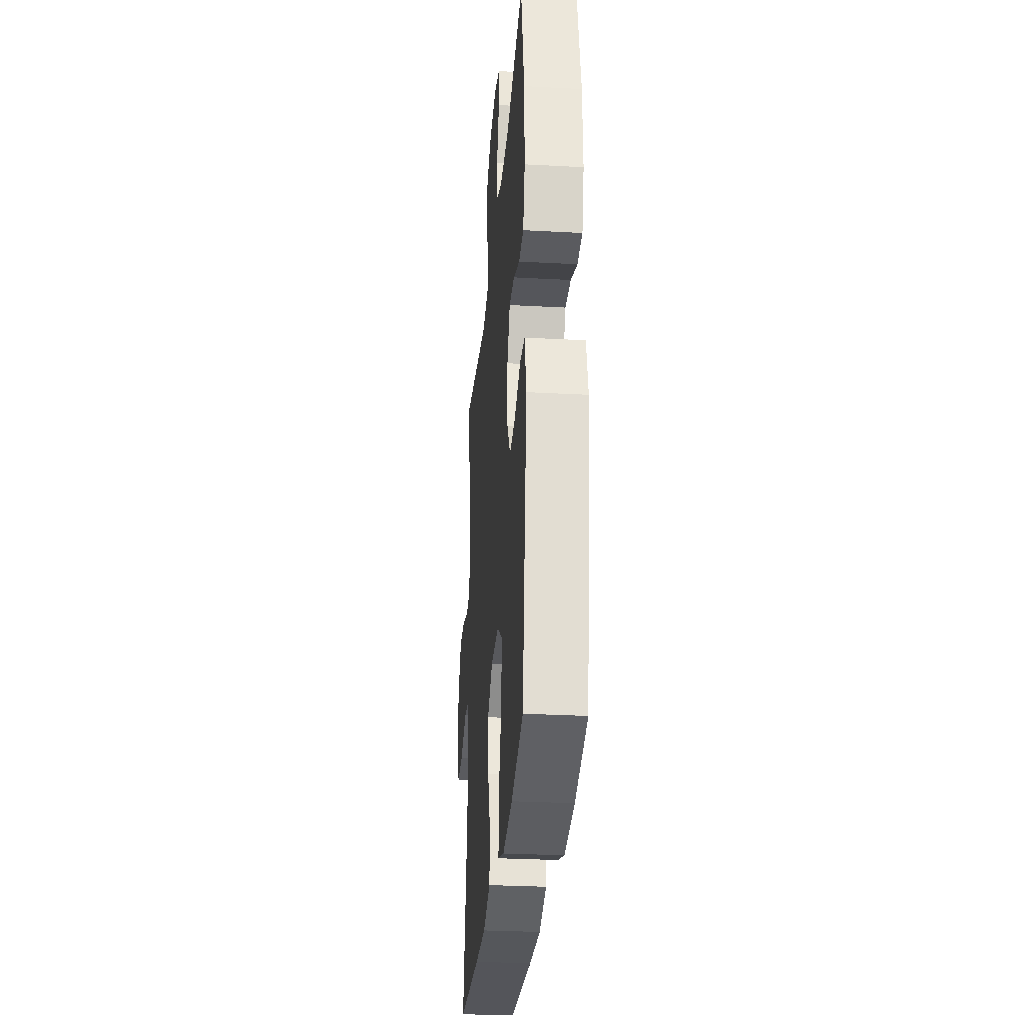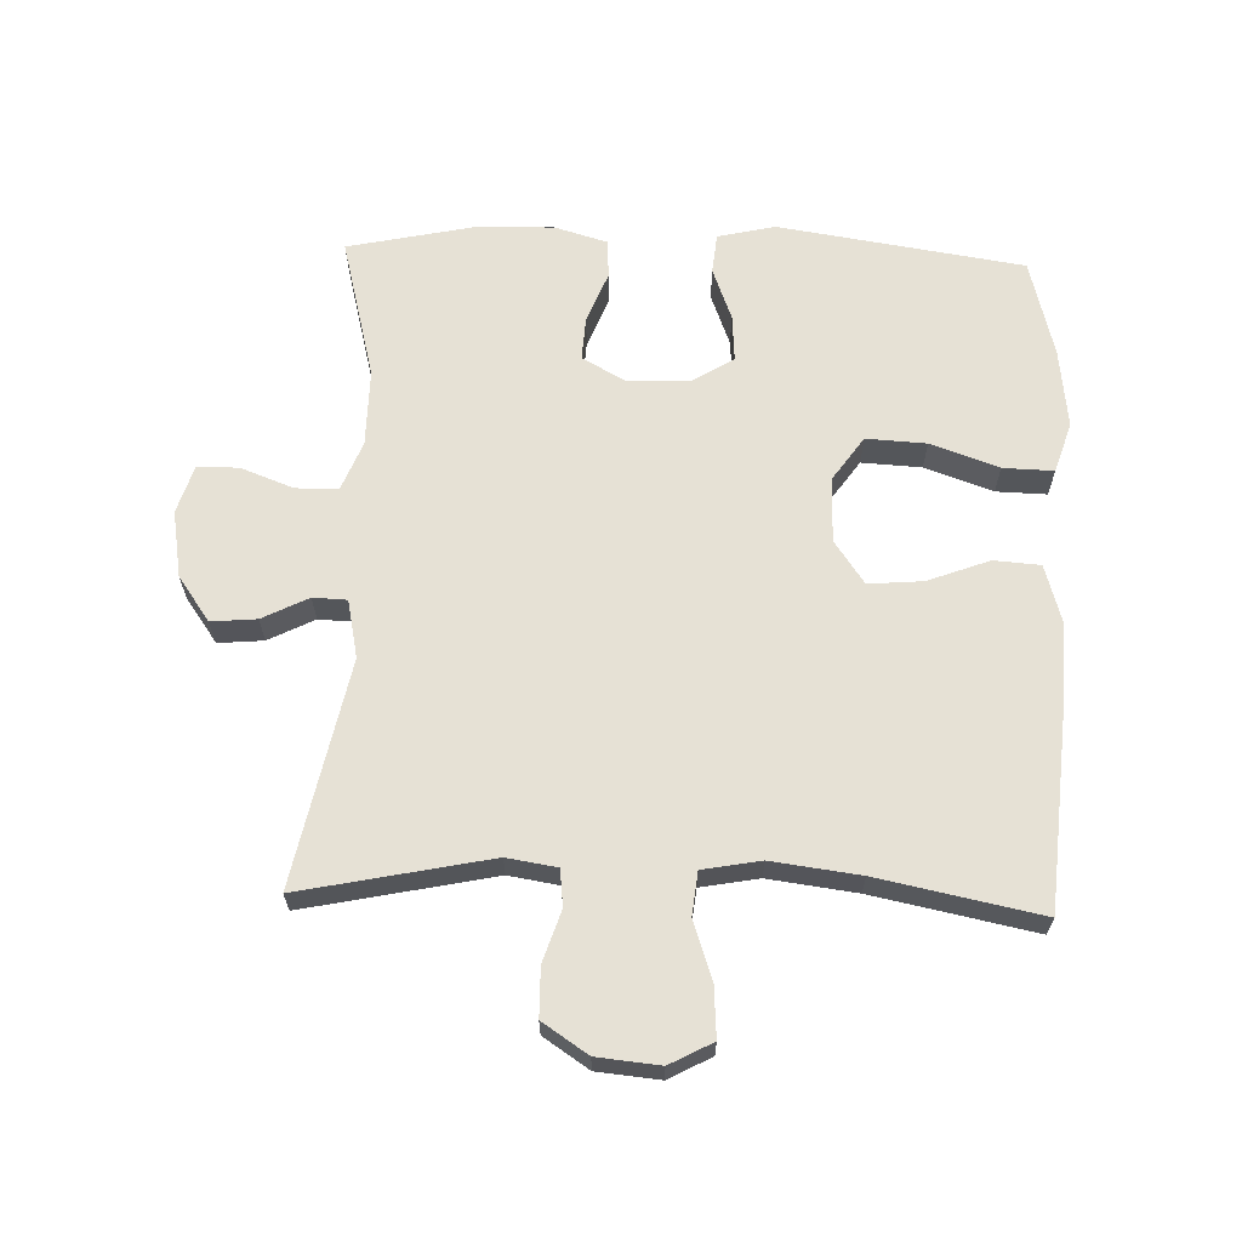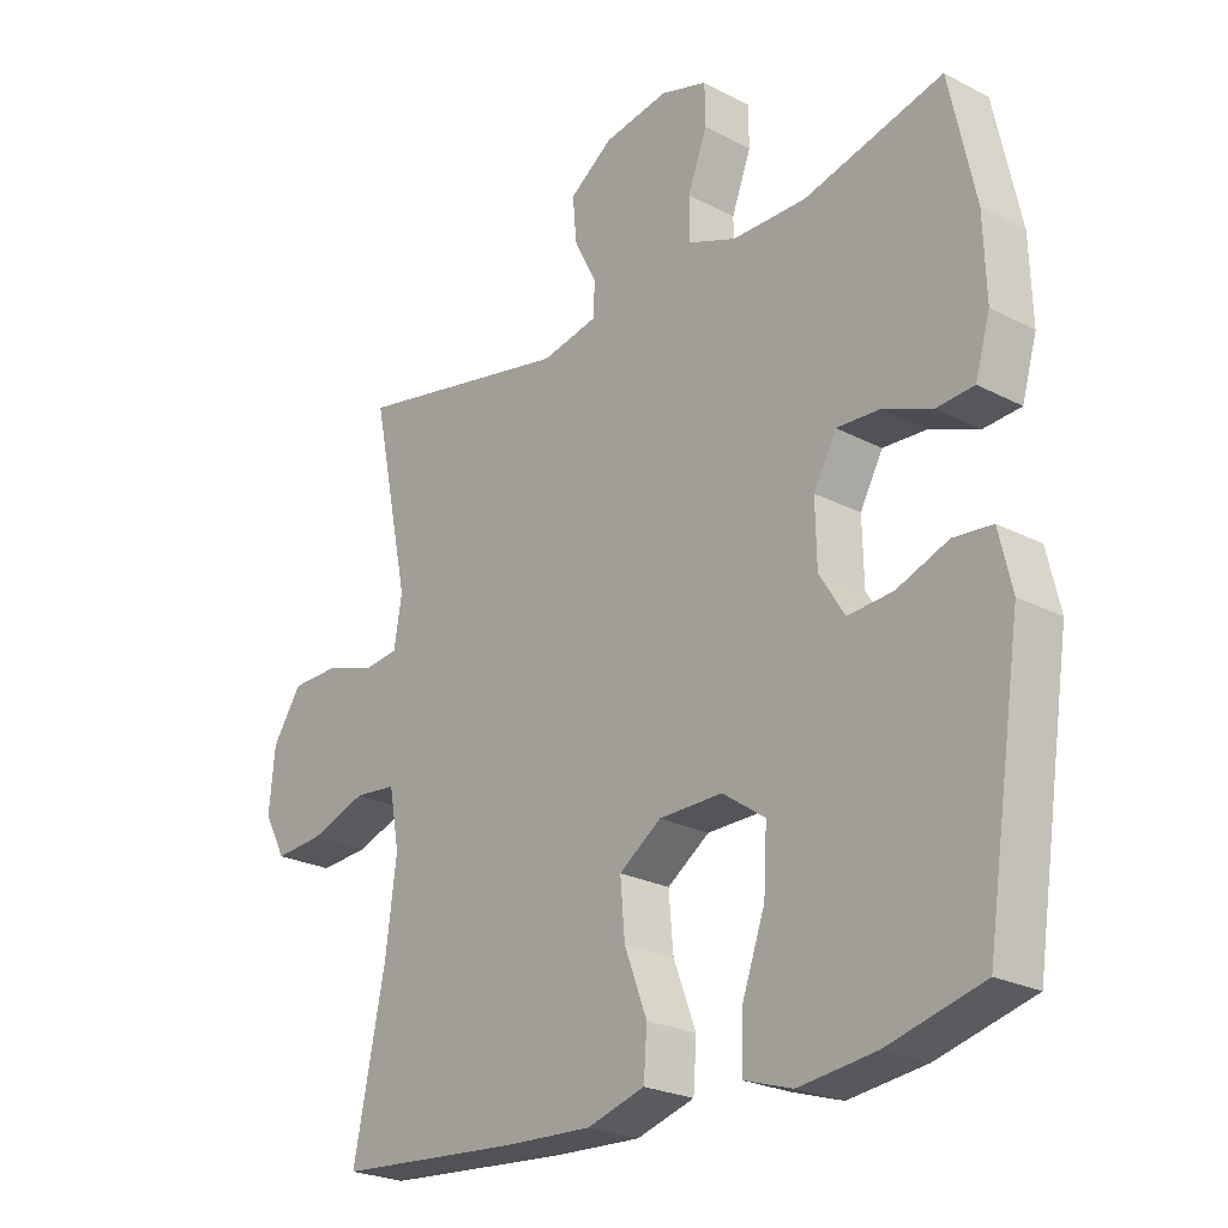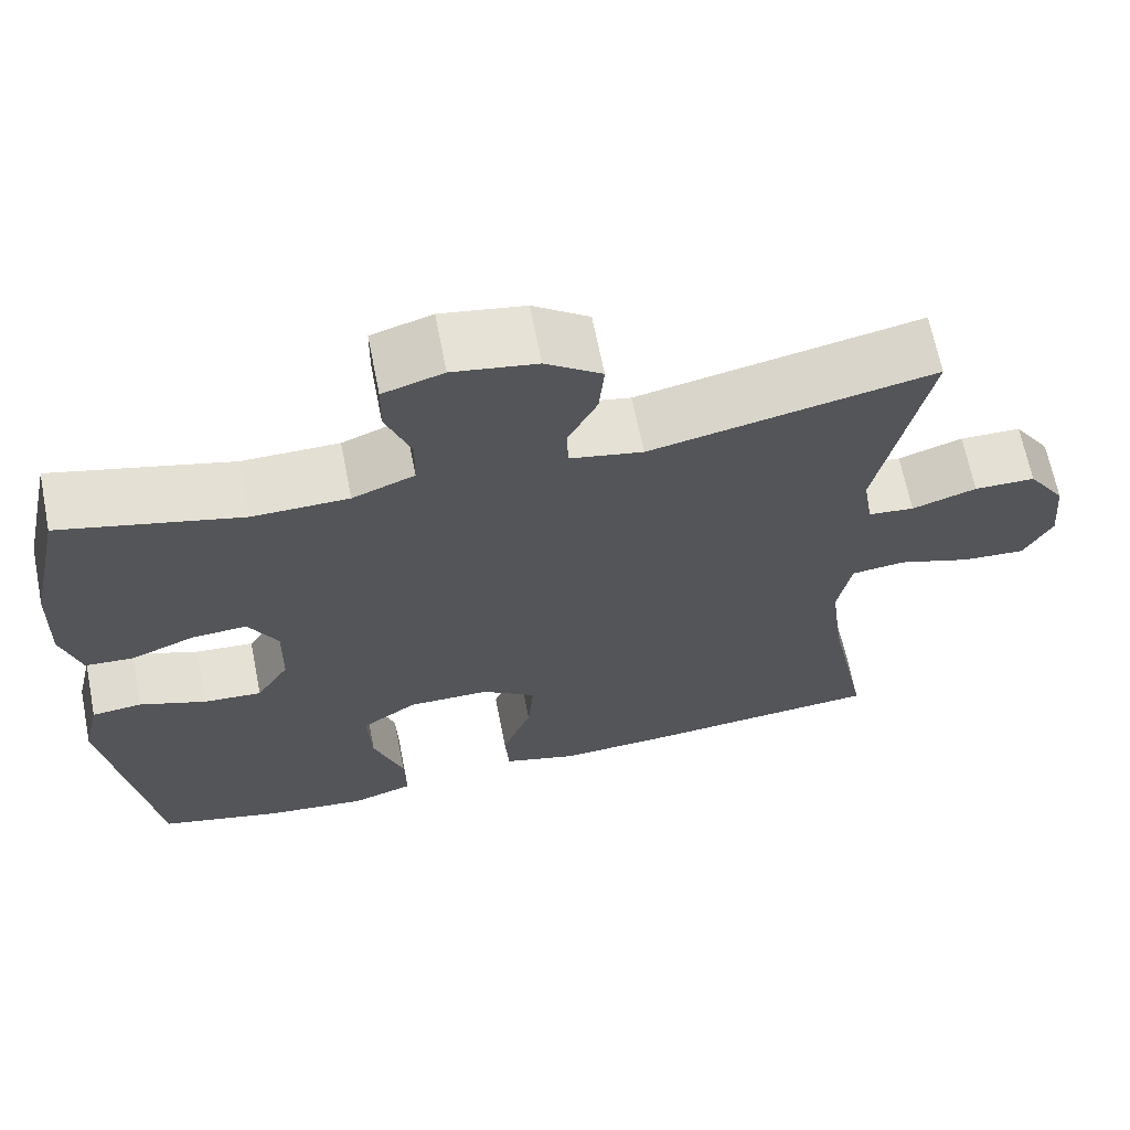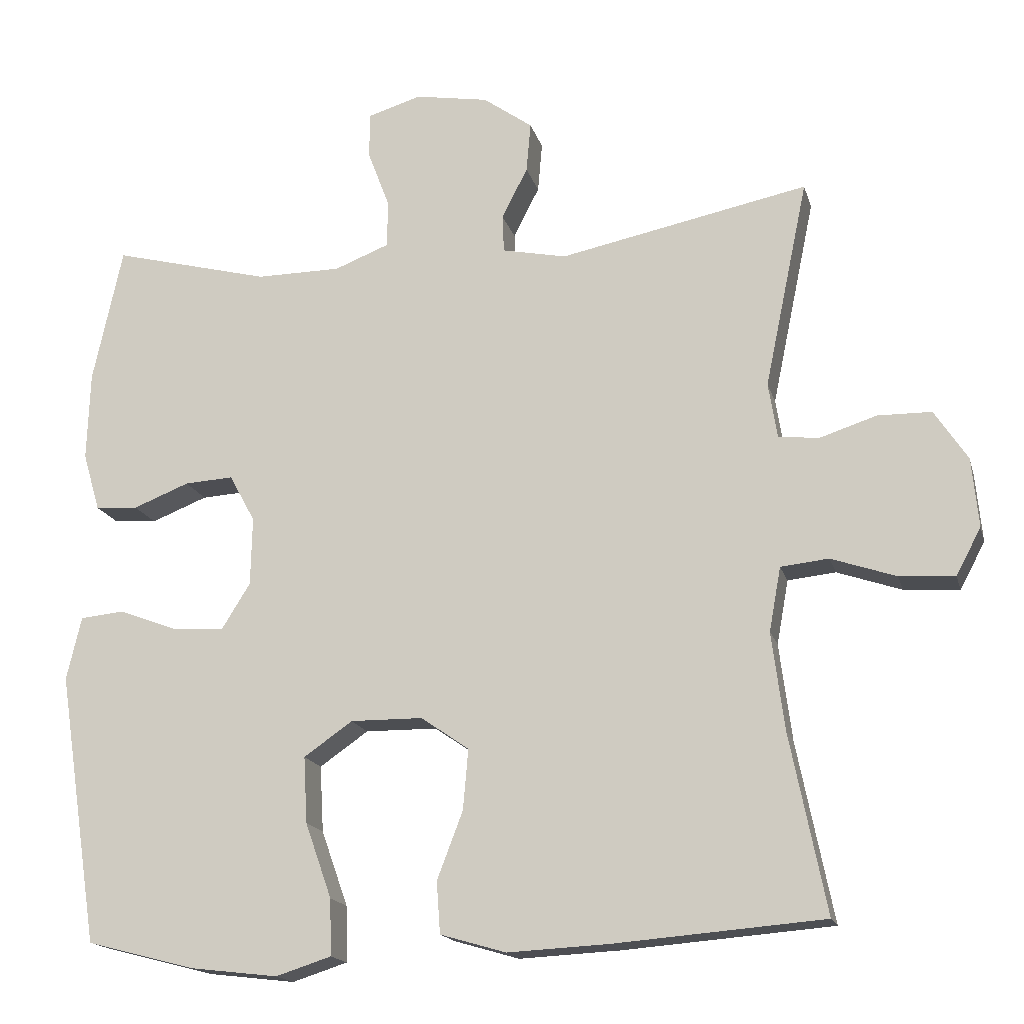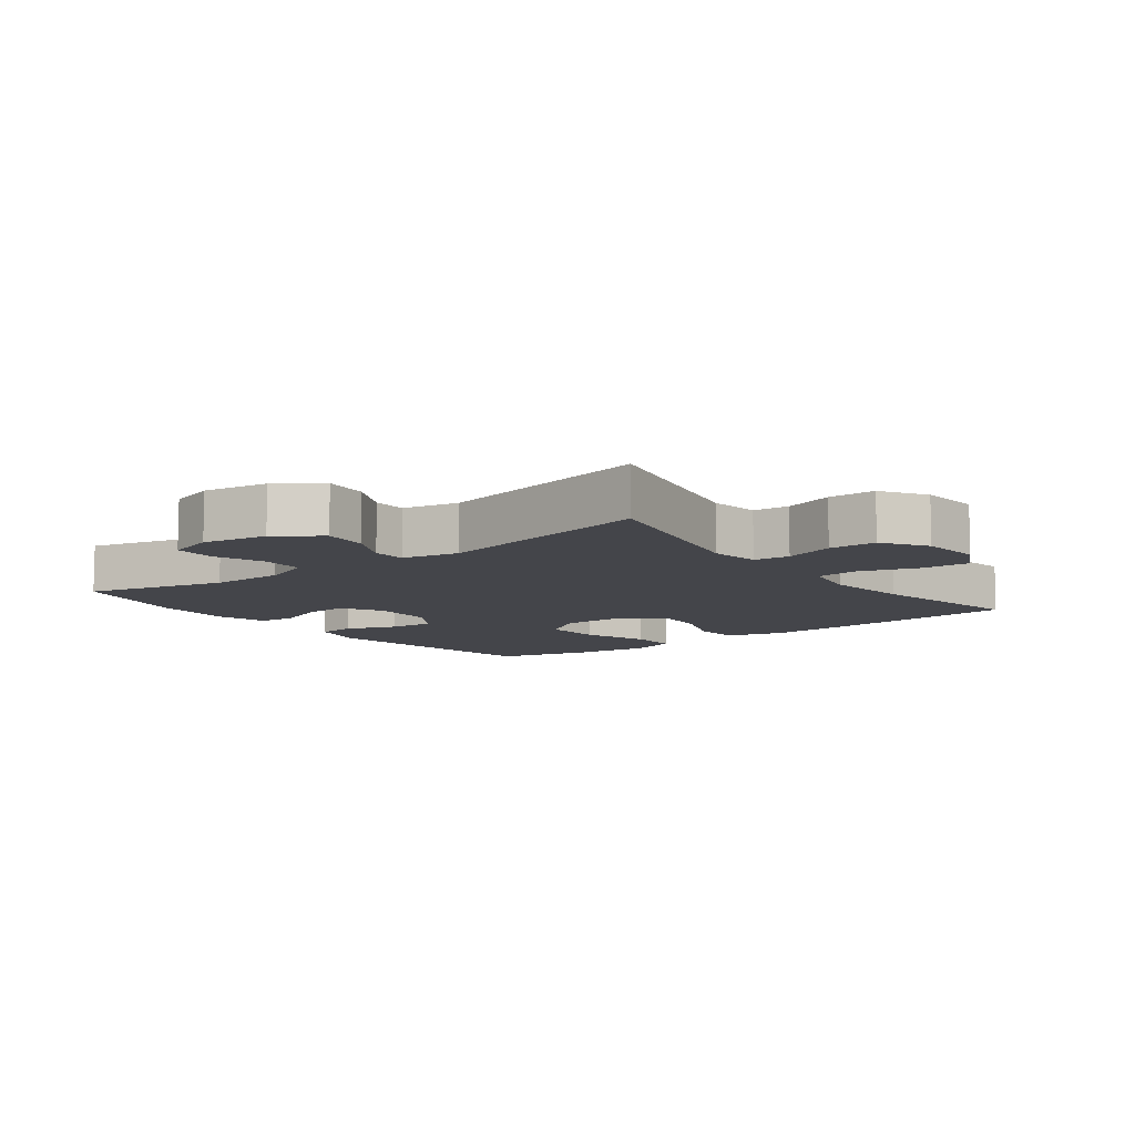
<metadata>
{"format":"obj","ext":"obj","renderer":"f3d","projection":"perspective","resolution":1024,"background":"white","views":[{"elev":-29.6,"azim":-94.6,"up":"+Z"},{"elev":64.7,"azim":91.9,"up":"+Y"},{"elev":-24.1,"azim":-130.8,"up":"+Z"},{"elev":66.2,"azim":-11.2,"up":"+Z"},{"elev":-16.8,"azim":14.1,"up":"+Z"},{"elev":-9.3,"azim":37.2,"up":"+Y"}]}
</metadata>
<code>
v -0.5 0.07 0.5
v -0.286 0.07 0.445
v -0.171 0.07 0.446
v -0.097 0.07 0.475
v -0.096 0.07 0.539
v -0.126 0.07 0.618
v -0.125 0.07 0.68
v -0.053 0.07 0.702
v 0.047 0.07 0.685
v 0.114 0.07 0.637
v 0.108 0.07 0.569
v 0.073 0.07 0.5
v 0.075 0.07 0.449
v 0.162 0.07 0.431
v 0.5 0.07 0.5
v 0.441 0.07 0.217
v 0.453 0.07 0.142
v 0.508 0.07 0.136
v 0.585 0.07 0.161
v 0.658 0.07 0.16
v 0.703 0.07 0.092
v 0.712 0.07 -0.002
v 0.678 0.07 -0.066
v 0.603 0.07 -0.061
v 0.515 0.07 -0.031
v 0.45 0.07 -0.038
v 0.434 0.07 -0.125
v 0.451 0.07 -0.257
v 0.5 0.07 -0.5
v 0.216 0.07 -0.523
v 0.079 0.07 -0.53
v -0.01 0.07 -0.504
v -0.015 0.07 -0.434
v 0.02 0.07 -0.342
v 0.027 0.07 -0.26
v -0.038 0.07 -0.215
v -0.136 0.07 -0.214
v -0.202 0.07 -0.26
v -0.197 0.07 -0.35
v -0.161 0.07 -0.452
v -0.159 0.07 -0.528
v -0.234 0.07 -0.552
v -0.353 0.07 -0.538
v -0.5 0.07 -0.5
v -0.556 0.07 -0.132
v -0.536 0.07 -0.046
v -0.476 0.07 -0.04
v -0.397 0.07 -0.07
v -0.327 0.07 -0.075
v -0.288 0.07 -0.012
v -0.286 0.07 0.081
v -0.321 0.07 0.145
v -0.387 0.07 0.141
v -0.463 0.07 0.111
v -0.521 0.07 0.115
v -0.544 0.07 0.194
v -0.54 0.07 0.315
v -0.5 0 0.5
v -0.286 0 0.445
v -0.171 0 0.446
v -0.097 0 0.475
v -0.096 0 0.539
v -0.126 0 0.618
v -0.125 0 0.68
v -0.053 0 0.702
v 0.047 0 0.685
v 0.114 0 0.637
v 0.108 0 0.569
v 0.073 0 0.5
v 0.075 0 0.449
v 0.162 0 0.431
v 0.5 0 0.5
v 0.441 0 0.217
v 0.453 0 0.142
v 0.508 0 0.136
v 0.585 0 0.161
v 0.658 0 0.16
v 0.703 0 0.092
v 0.712 0 -0.002
v 0.678 0 -0.066
v 0.603 0 -0.061
v 0.515 0 -0.031
v 0.45 0 -0.038
v 0.434 0 -0.125
v 0.451 0 -0.257
v 0.5 0 -0.5
v 0.216 0 -0.523
v 0.079 0 -0.53
v -0.01 0 -0.504
v -0.015 0 -0.434
v 0.02 0 -0.342
v 0.027 0 -0.26
v -0.038 0 -0.215
v -0.136 0 -0.214
v -0.202 0 -0.26
v -0.197 0 -0.35
v -0.161 0 -0.452
v -0.159 0 -0.528
v -0.234 0 -0.552
v -0.353 0 -0.538
v -0.5 0 -0.5
v -0.556 0 -0.132
v -0.536 0 -0.046
v -0.476 0 -0.04
v -0.397 0 -0.07
v -0.327 0 -0.075
v -0.288 0 -0.012
v -0.286 0 0.081
v -0.321 0 0.145
v -0.387 0 0.141
v -0.463 0 0.111
v -0.521 0 0.115
v -0.544 0 0.194
v -0.54 0 0.315
f 56 57 1 2
f 53 54 55 56
f 52 53 56 2
f 51 52 2 3
f 50 51 3 4
f 45 46 47 48
f 45 48 49
f 44 45 49
f 43 44 49 50
f 39 40 41 42
f 38 39 42 43
f 31 32 33 34
f 31 34 35
f 28 29 30 31
f 27 28 31 35
f 26 27 35 36
f 22 23 24 25
f 22 25 26
f 21 22 26
f 18 19 20 21
f 17 18 21 26
f 16 17 26 36
f 14 15 16 36
f 9 10 11 12
f 9 12 13
f 8 9 13
f 5 6 7 8
f 4 5 8 13
f 38 43 50 4
f 13 14 36 37
f 4 13 37 38
f 59 58 114 113
f 113 112 111 110
f 59 113 110 109
f 60 59 109 108
f 61 60 108 107
f 105 104 103 102
f 106 105 102
f 106 102 101
f 107 106 101 100
f 99 98 97 96
f 100 99 96 95
f 91 90 89 88
f 92 91 88
f 88 87 86 85
f 92 88 85 84
f 93 92 84 83
f 82 81 80 79
f 83 82 79
f 83 79 78
f 78 77 76 75
f 83 78 75 74
f 93 83 74 73
f 93 73 72 71
f 69 68 67 66
f 70 69 66
f 70 66 65
f 65 64 63 62
f 70 65 62 61
f 61 107 100 95
f 94 93 71 70
f 95 94 70 61
f 1 58 59 2
f 2 59 60 3
f 3 60 61 4
f 4 61 62 5
f 5 62 63 6
f 6 63 64 7
f 7 64 65 8
f 8 65 66 9
f 9 66 67 10
f 10 67 68 11
f 11 68 69 12
f 12 69 70 13
f 13 70 71 14
f 14 71 72 15
f 15 72 73 16
f 16 73 74 17
f 17 74 75 18
f 18 75 76 19
f 19 76 77 20
f 20 77 78 21
f 21 78 79 22
f 22 79 80 23
f 23 80 81 24
f 24 81 82 25
f 25 82 83 26
f 26 83 84 27
f 27 84 85 28
f 28 85 86 29
f 29 86 87 30
f 30 87 88 31
f 31 88 89 32
f 32 89 90 33
f 33 90 91 34
f 34 91 92 35
f 35 92 93 36
f 36 93 94 37
f 37 94 95 38
f 38 95 96 39
f 39 96 97 40
f 40 97 98 41
f 41 98 99 42
f 42 99 100 43
f 43 100 101 44
f 44 101 102 45
f 45 102 103 46
f 46 103 104 47
f 47 104 105 48
f 48 105 106 49
f 49 106 107 50
f 50 107 108 51
f 51 108 109 52
f 52 109 110 53
f 53 110 111 54
f 54 111 112 55
f 55 112 113 56
f 56 113 114 57
f 57 114 58 1

</code>
